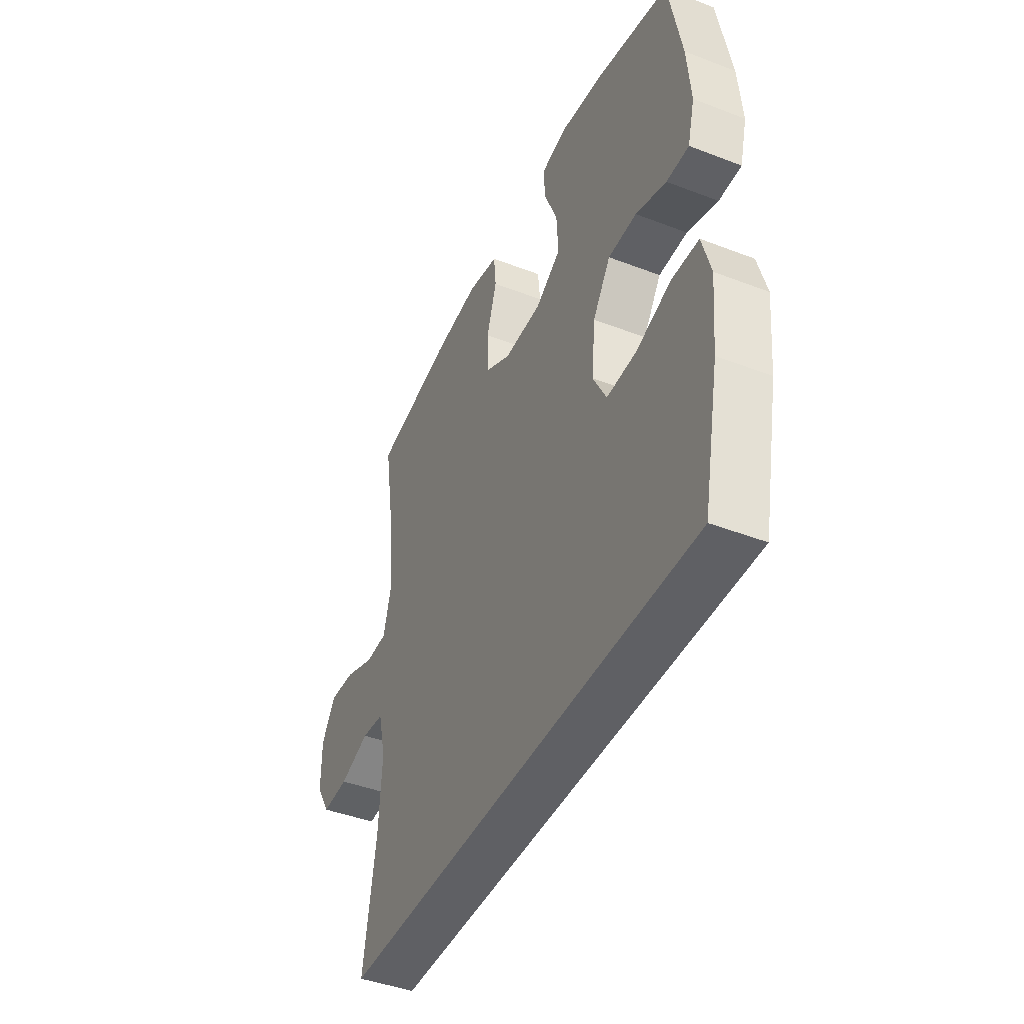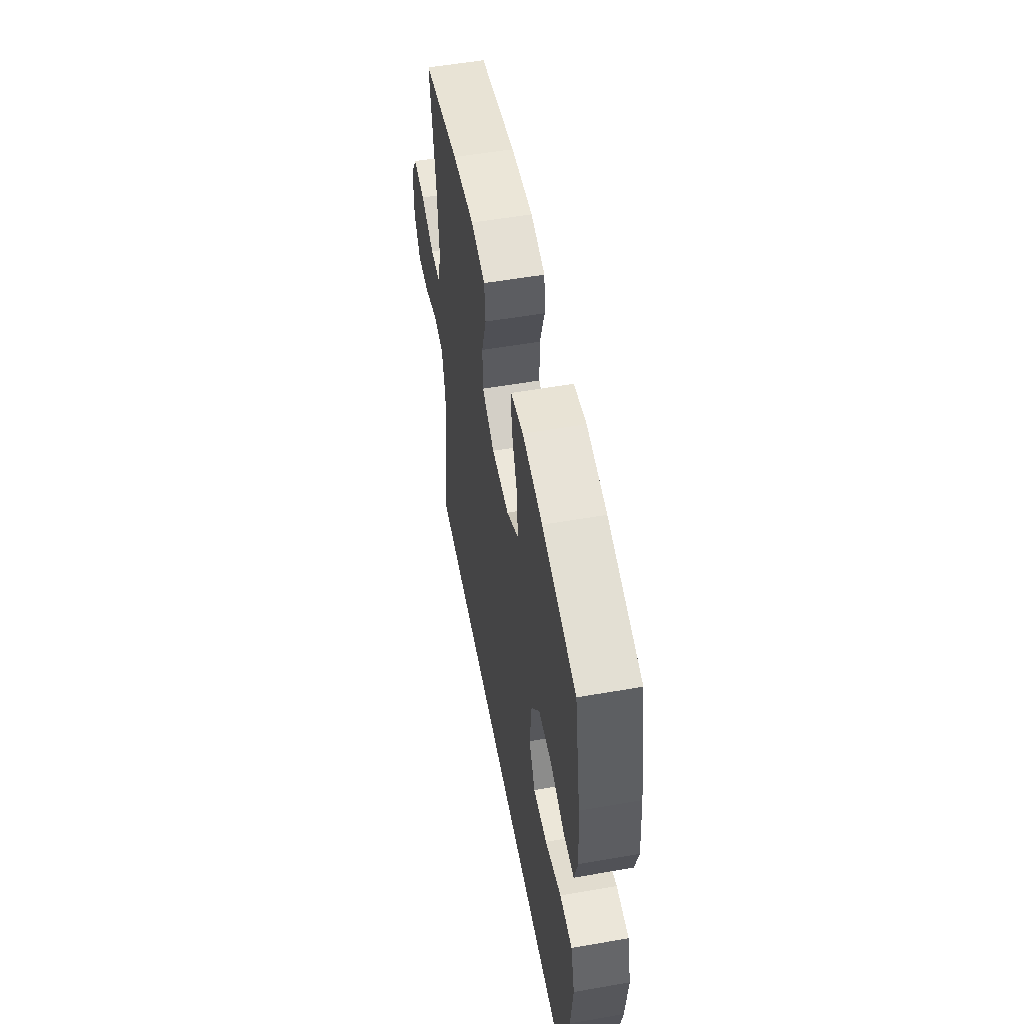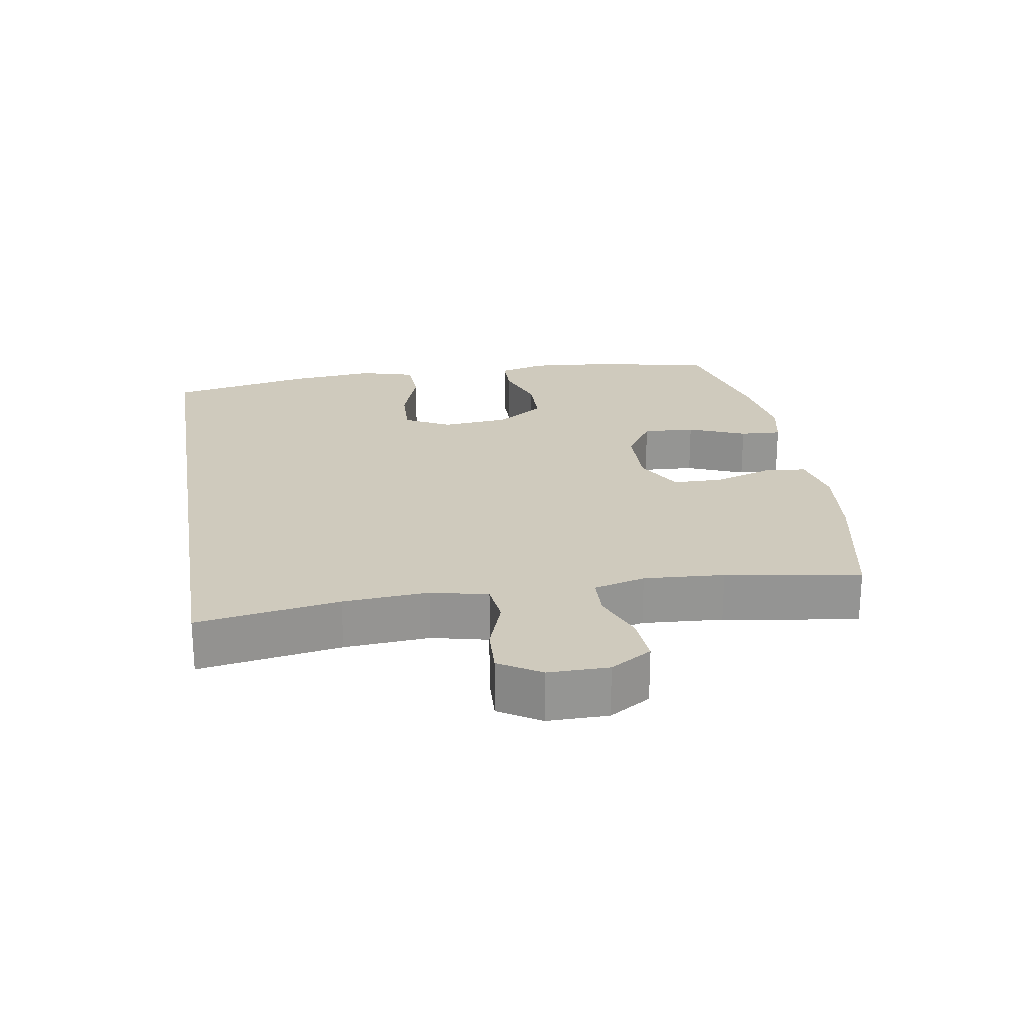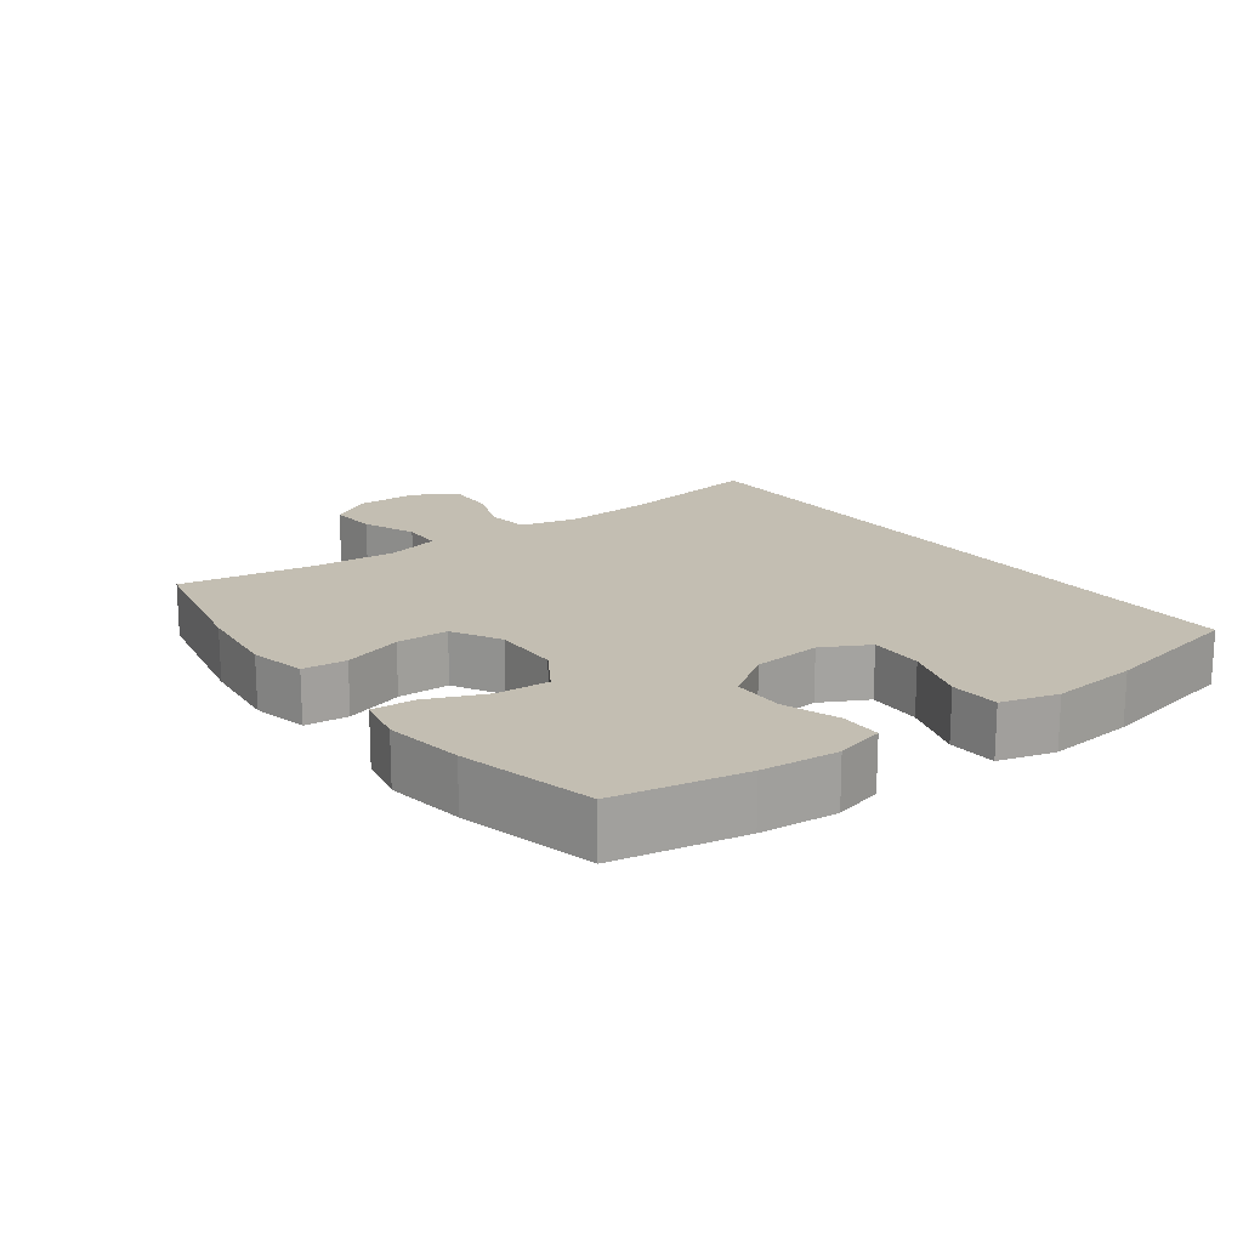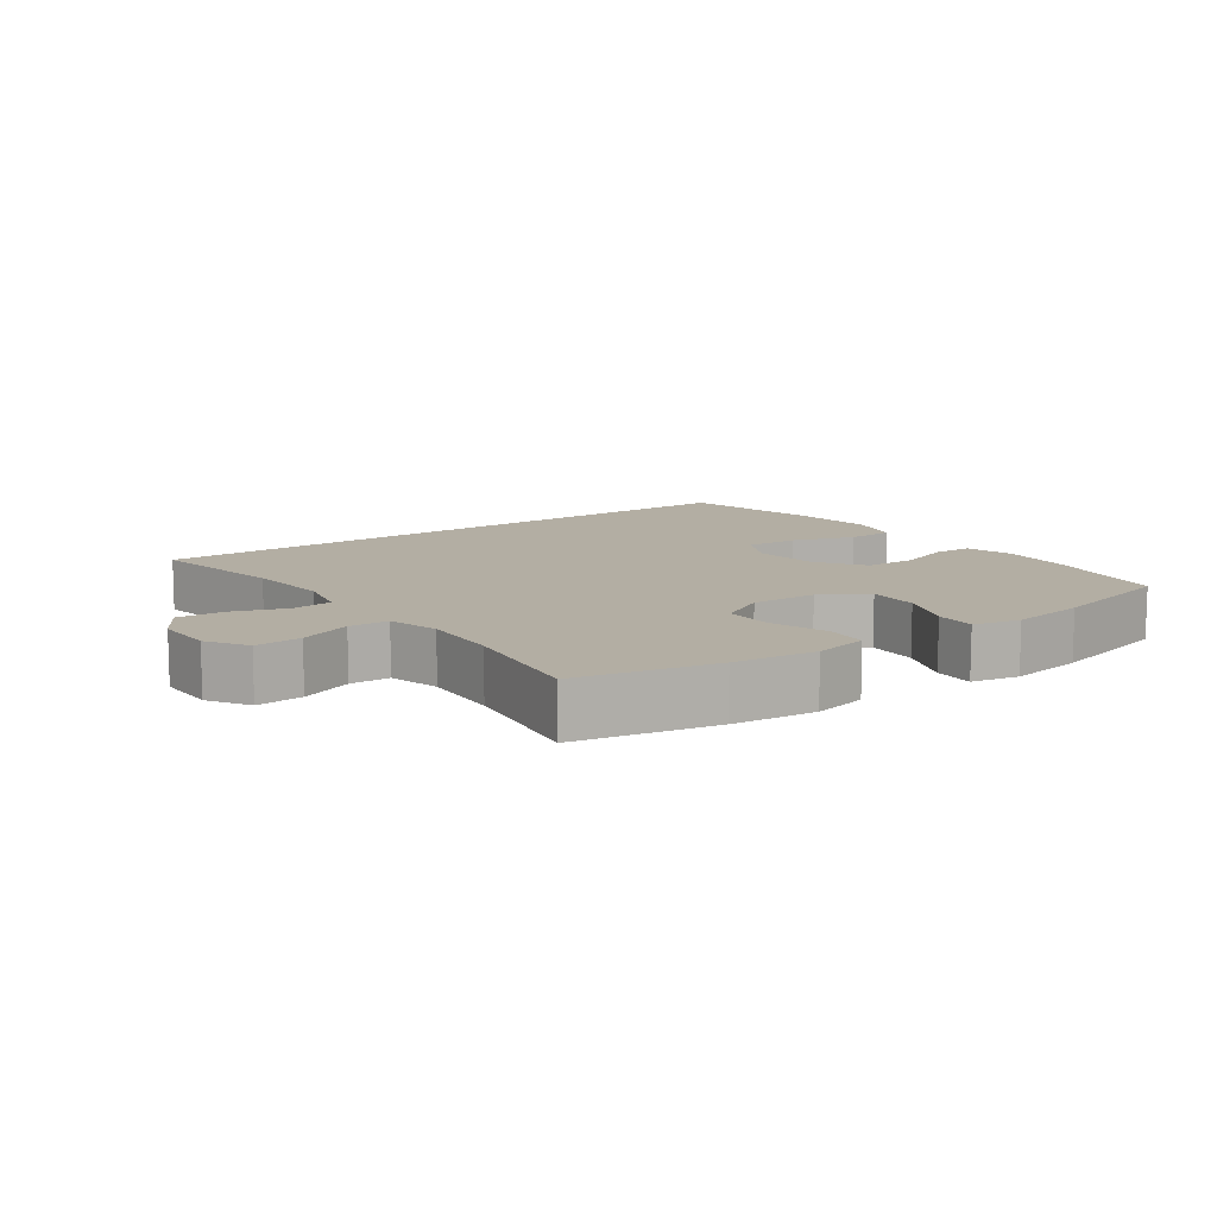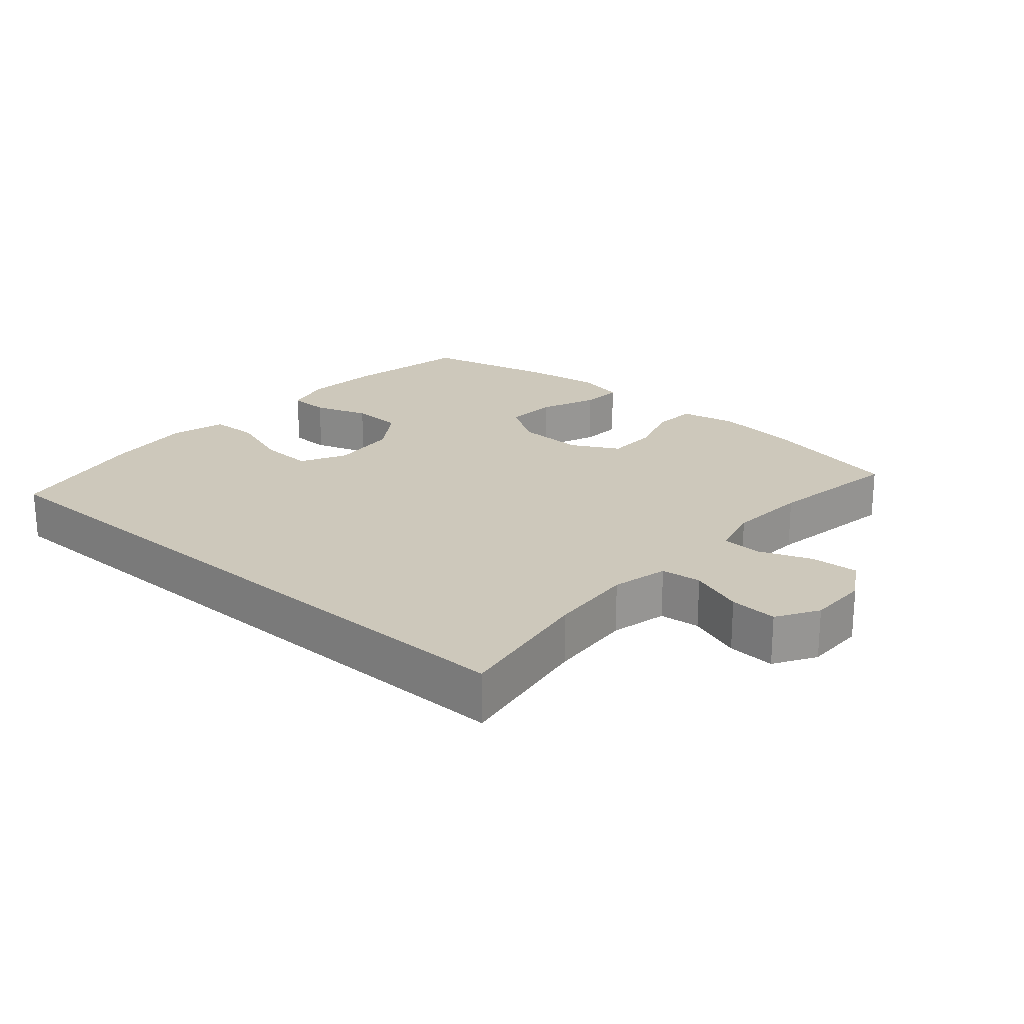
<metadata>
{"format":"obj","ext":"obj","renderer":"f3d","projection":"perspective","resolution":1024,"background":"white","views":[{"elev":-43.2,"azim":65.5,"up":"+Z"},{"elev":54.3,"azim":79.5,"up":"+Z"},{"elev":23.0,"azim":-99.4,"up":"+Y"},{"elev":17.5,"azim":53.5,"up":"+Y"},{"elev":10.9,"azim":-36.1,"up":"+Y"},{"elev":22.0,"azim":-138.8,"up":"+Y"}]}
</metadata>
<code>
o path7164
v 0.3229 0.0375 0.5443
v 0.2046 0.0375 0.5615
v 0.131 0.0375 0.5457
v 0.1347 0.0375 0.4822
v 0.171 0.0375 0.3941
v 0.1755 0.0375 0.3141
v 0.1053 0.0375 0.2694
v 0.002064 0.0375 0.2665
v -0.07104 0.0375 0.3063
v -0.07211 0.0375 0.3842
v -0.04381 0.0375 0.4725
v -0.04996 0.0375 0.5377
v -0.1347 0.0375 0.5558
v -0.2637 0.0375 0.541
v -0.4787 0.0375 0.4954
v -0.4453 0.0375 0.2898
v -0.4369 0.0375 0.1672
v -0.4577 0.0375 0.08793
v -0.5192 0.0375 0.08543
v -0.6005 0.0375 0.1173
v -0.6727 0.0375 0.1224
v -0.7114 0.0375 0.05917
v -0.7114 0.0375 -0.03353
v -0.6726 0.0375 -0.09709
v -0.5994 0.0375 -0.09301
v -0.5169 0.0375 -0.06339
v -0.4546 0.0375 -0.07051
v -0.4342 0.0375 -0.1572
v -0.4435 0.0375 -0.2882
v -0.4787 0.0375 -0.5063
v 0.5232 0.0375 -0.5063
v 0.5676 0.0375 -0.287
v 0.5802 0.0375 -0.1562
v 0.5567 0.0375 -0.07148
v 0.4828 0.0375 -0.06847
v 0.3858 0.0375 -0.1017
v 0.3038 0.0375 -0.1055
v 0.2672 0.0375 -0.03555
v 0.2769 0.0375 0.06723
v 0.3261 0.0375 0.1405
v 0.4048 0.0375 0.1426
v 0.4888 0.0375 0.1137
v 0.5503 0.0375 0.1147
v 0.5697 0.0375 0.188
v 0.5596 0.0375 0.3027
v 0.5232 0.0375 0.4954
v 0.3229 -0.0375 0.5443
v 0.2046 -0.0375 0.5615
v 0.131 -0.0375 0.5457
v 0.1347 -0.0375 0.4822
v 0.171 -0.0375 0.3941
v 0.1755 -0.0375 0.3141
v 0.1053 -0.0375 0.2694
v 0.002064 -0.0375 0.2665
v -0.07104 -0.0375 0.3063
v -0.07211 -0.0375 0.3842
v -0.04381 -0.0375 0.4725
v -0.04996 -0.0375 0.5377
v -0.1347 -0.0375 0.5558
v -0.2637 -0.0375 0.541
v -0.4787 -0.0375 0.4954
v -0.4453 -0.0375 0.2898
v -0.4369 -0.0375 0.1672
v -0.4577 -0.0375 0.08793
v -0.5192 -0.0375 0.08543
v -0.6005 -0.0375 0.1173
v -0.6727 -0.0375 0.1224
v -0.7114 -0.0375 0.05917
v -0.7114 -0.0375 -0.03353
v -0.6726 -0.0375 -0.09709
v -0.5994 -0.0375 -0.09301
v -0.5169 -0.0375 -0.06339
v -0.4546 -0.0375 -0.07051
v -0.4342 -0.0375 -0.1572
v -0.4435 -0.0375 -0.2882
v -0.4787 -0.0375 -0.5063
v 0.5232 -0.0375 -0.5063
v 0.5676 -0.0375 -0.287
v 0.5802 -0.0375 -0.1562
v 0.5567 -0.0375 -0.07148
v 0.4828 -0.0375 -0.06847
v 0.3858 -0.0375 -0.1017
v 0.3038 -0.0375 -0.1055
v 0.2672 -0.0375 -0.03555
v 0.2769 -0.0375 0.06723
v 0.3261 -0.0375 0.1405
v 0.4048 -0.0375 0.1426
v 0.4888 -0.0375 0.1137
v 0.5503 -0.0375 0.1147
v 0.5697 -0.0375 0.188
v 0.5596 -0.0375 0.3027
v 0.5232 -0.0375 0.4954
v 0.3229 0.0375 0.5443
v 0.2046 0.0375 0.5615
v 0.131 0.0375 0.5457
v 0.131 0.0375 0.5457
v -0.04996 0.0375 0.5377
v -0.04996 0.0375 0.5377
v -0.1347 0.0375 0.5558
v -0.2637 0.0375 0.541
v 0.1347 0.0375 0.4822
v -0.04381 0.0375 0.4725
v 0.5232 0.0375 0.4954
v 0.5232 0.0375 0.4954
v -0.4787 0.0375 0.4954
v -0.4787 0.0375 0.4954
v 0.171 0.0375 0.3941
v -0.07211 0.0375 0.3842
v 0.5596 0.0375 0.3027
v -0.4453 0.0375 0.2898
v 0.1755 0.0375 0.3141
v 0.1755 0.0375 0.3141
v -0.07104 0.0375 0.3063
v -0.07104 0.0375 0.3063
v 0.1053 0.0375 0.2694
v 0.002064 0.0375 0.2665
v 0.5697 0.0375 0.188
v -0.4369 0.0375 0.1672
v 0.5503 0.0375 0.1147
v 0.5503 0.0375 0.1147
v 0.3261 0.0375 0.1405
v 0.4048 0.0375 0.1426
v -0.4577 0.0375 0.08793
v -0.4577 0.0375 0.08793
v 0.4888 0.0375 0.1137
v 0.2769 0.0375 0.06723
v -0.6005 0.0375 0.1173
v -0.6727 0.0375 0.1224
v -0.6727 0.0375 0.1224
v -0.7114 0.0375 0.05917
v -0.5192 0.0375 0.08543
v 0.2672 0.0375 -0.03555
v -0.7114 0.0375 -0.03353
v -0.6726 0.0375 -0.09709
v -0.6726 0.0375 -0.09709
v 0.3038 0.0375 -0.1055
v 0.3038 0.0375 -0.1055
v -0.5169 0.0375 -0.06339
v -0.4546 0.0375 -0.07051
v -0.4546 0.0375 -0.07051
v -0.5994 0.0375 -0.09301
v 0.5567 0.0375 -0.07148
v 0.5567 0.0375 -0.07148
v 0.4828 0.0375 -0.06847
v 0.3858 0.0375 -0.1017
v -0.4342 0.0375 -0.1572
v 0.5802 0.0375 -0.1562
v 0.5676 0.0375 -0.287
v -0.4435 0.0375 -0.2882
v 0.5232 0.0375 -0.5063
v 0.5232 0.0375 -0.5063
v -0.4787 0.0375 -0.5063
v -0.4787 0.0375 -0.5063
v 0.3229 -0.0375 0.5443
v 0.2046 -0.0375 0.5615
v 0.131 -0.0375 0.5457
v 0.131 -0.0375 0.5457
v -0.04996 -0.0375 0.5377
v -0.04996 -0.0375 0.5377
v -0.1347 -0.0375 0.5558
v -0.2637 -0.0375 0.541
v 0.1347 -0.0375 0.4822
v -0.04381 -0.0375 0.4725
v 0.5232 -0.0375 0.4954
v 0.5232 -0.0375 0.4954
v -0.4787 -0.0375 0.4954
v -0.4787 -0.0375 0.4954
v 0.171 -0.0375 0.3941
v -0.07211 -0.0375 0.3842
v 0.5596 -0.0375 0.3027
v -0.4453 -0.0375 0.2898
v 0.1755 -0.0375 0.3141
v 0.1755 -0.0375 0.3141
v -0.07104 -0.0375 0.3063
v -0.07104 -0.0375 0.3063
v 0.1053 -0.0375 0.2694
v 0.002064 -0.0375 0.2665
v 0.5697 -0.0375 0.188
v -0.4369 -0.0375 0.1672
v 0.5503 -0.0375 0.1147
v 0.5503 -0.0375 0.1147
v 0.3261 -0.0375 0.1405
v 0.4048 -0.0375 0.1426
v -0.4577 -0.0375 0.08793
v -0.4577 -0.0375 0.08793
v 0.4888 -0.0375 0.1137
v 0.2769 -0.0375 0.06723
v -0.6005 -0.0375 0.1173
v -0.6727 -0.0375 0.1224
v -0.6727 -0.0375 0.1224
v -0.7114 -0.0375 0.05917
v -0.5192 -0.0375 0.08543
v 0.2672 -0.0375 -0.03555
v -0.7114 -0.0375 -0.03353
v -0.6726 -0.0375 -0.09709
v -0.6726 -0.0375 -0.09709
v 0.3038 -0.0375 -0.1055
v 0.3038 -0.0375 -0.1055
v -0.5169 -0.0375 -0.06339
v -0.4546 -0.0375 -0.07051
v -0.4546 -0.0375 -0.07051
v -0.5994 -0.0375 -0.09301
v 0.5567 -0.0375 -0.07148
v 0.5567 -0.0375 -0.07148
v 0.4828 -0.0375 -0.06847
v 0.3858 -0.0375 -0.1017
v -0.4342 -0.0375 -0.1572
v 0.5802 -0.0375 -0.1562
v 0.5676 -0.0375 -0.287
v -0.4435 -0.0375 -0.2882
v 0.5232 -0.0375 -0.5063
v 0.5232 -0.0375 -0.5063
v -0.4787 -0.0375 -0.5063
v -0.4787 -0.0375 -0.5063
f 169 171 174
f 154 172 170
f 177 207 193
f 191 188 189
f 202 194 195
f 168 155 162
f 213 197 210
f 206 208 205
f 162 155 156
f 208 206 209
f 158 160 163
f 183 172 182
f 171 169 161
f 177 200 207
f 182 176 187
f 193 207 197
f 176 177 187
f 202 188 194
f 155 168 154
f 178 186 180
f 188 202 192
f 211 197 213
f 188 191 194
f 179 174 171
f 206 197 209
f 209 197 211
f 177 184 200
f 184 174 179
f 154 170 164
f 174 184 177
f 170 183 178
f 187 177 193
f 205 208 203
f 210 197 207
f 183 186 178
f 199 184 192
f 172 176 182
f 200 184 199
f 199 192 202
f 161 169 160
f 168 172 154
f 170 172 183
f 163 160 169
f 171 161 166
f 1 2 48 47
f 2 96 157 48
f 98 13 59 159
f 13 14 60 59
f 3 4 50 49
f 11 12 58 57
f 104 1 47 165
f 14 106 167 60
f 4 5 51 50
f 10 11 57 56
f 45 46 92 91
f 15 16 62 61
f 5 112 173 51
f 114 10 56 175
f 6 7 53 52
f 8 9 55 54
f 44 45 91 90
f 16 17 63 62
f 7 8 54 53
f 120 44 90 181
f 40 41 87 86
f 17 124 185 63
f 42 43 89 88
f 41 42 88 87
f 39 40 86 85
f 20 129 190 66
f 21 22 68 67
f 19 20 66 65
f 18 19 65 64
f 38 39 85 84
f 22 23 69 68
f 23 135 196 69
f 137 38 84 198
f 26 140 201 72
f 25 26 72 71
f 24 25 71 70
f 143 35 81 204
f 35 36 82 81
f 27 28 74 73
f 33 34 80 79
f 36 37 83 82
f 32 33 79 78
f 28 29 75 74
f 151 32 78 212
f 153 31 77 214
f 29 30 76 75
f 108 113 110
f 93 109 111
f 116 132 146
f 130 128 127
f 141 134 133
f 107 101 94
f 152 149 136
f 145 144 147
f 101 95 94
f 147 148 145
f 97 102 99
f 122 121 111
f 110 100 108
f 116 146 139
f 121 126 115
f 132 136 146
f 115 126 116
f 141 133 127
f 94 93 107
f 117 119 125
f 127 131 141
f 150 152 136
f 127 133 130
f 118 110 113
f 145 148 136
f 148 150 136
f 116 139 123
f 123 118 113
f 93 103 109
f 113 116 123
f 109 117 122
f 126 132 116
f 144 142 147
f 149 146 136
f 122 117 125
f 138 131 123
f 111 121 115
f 139 138 123
f 138 141 131
f 100 99 108
f 107 93 111
f 109 122 111
f 102 108 99
f 110 105 100

</code>
